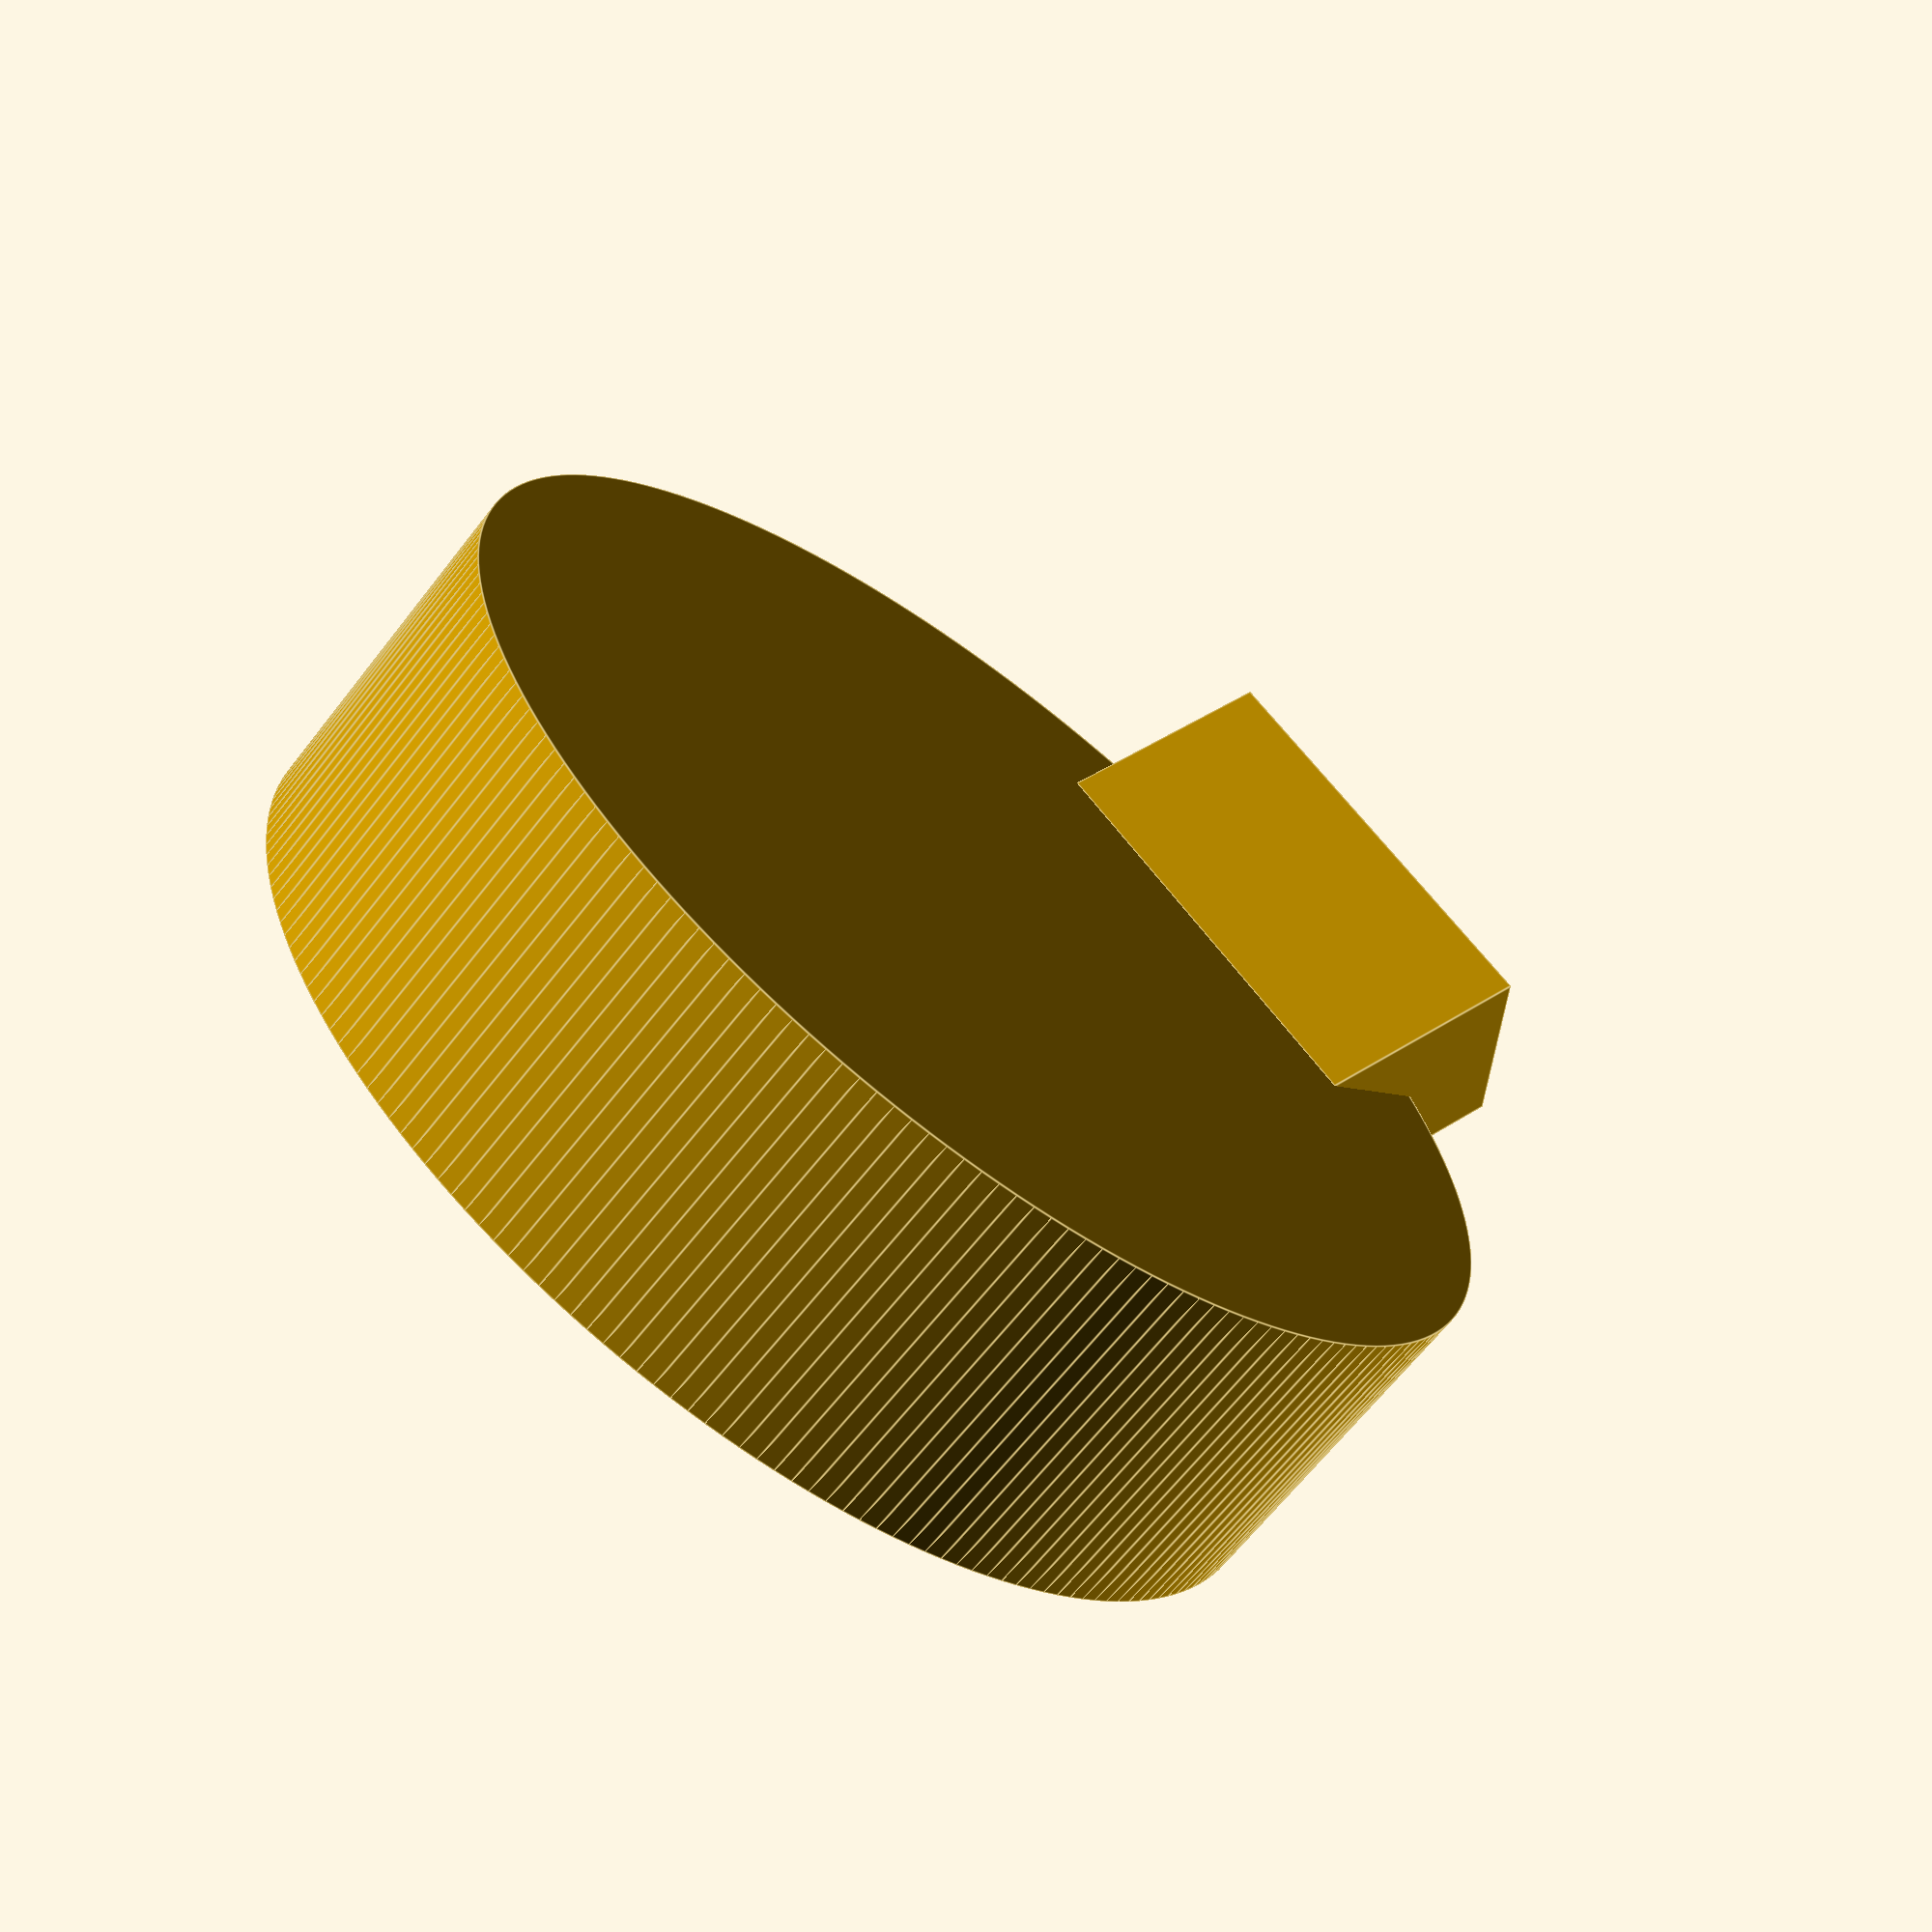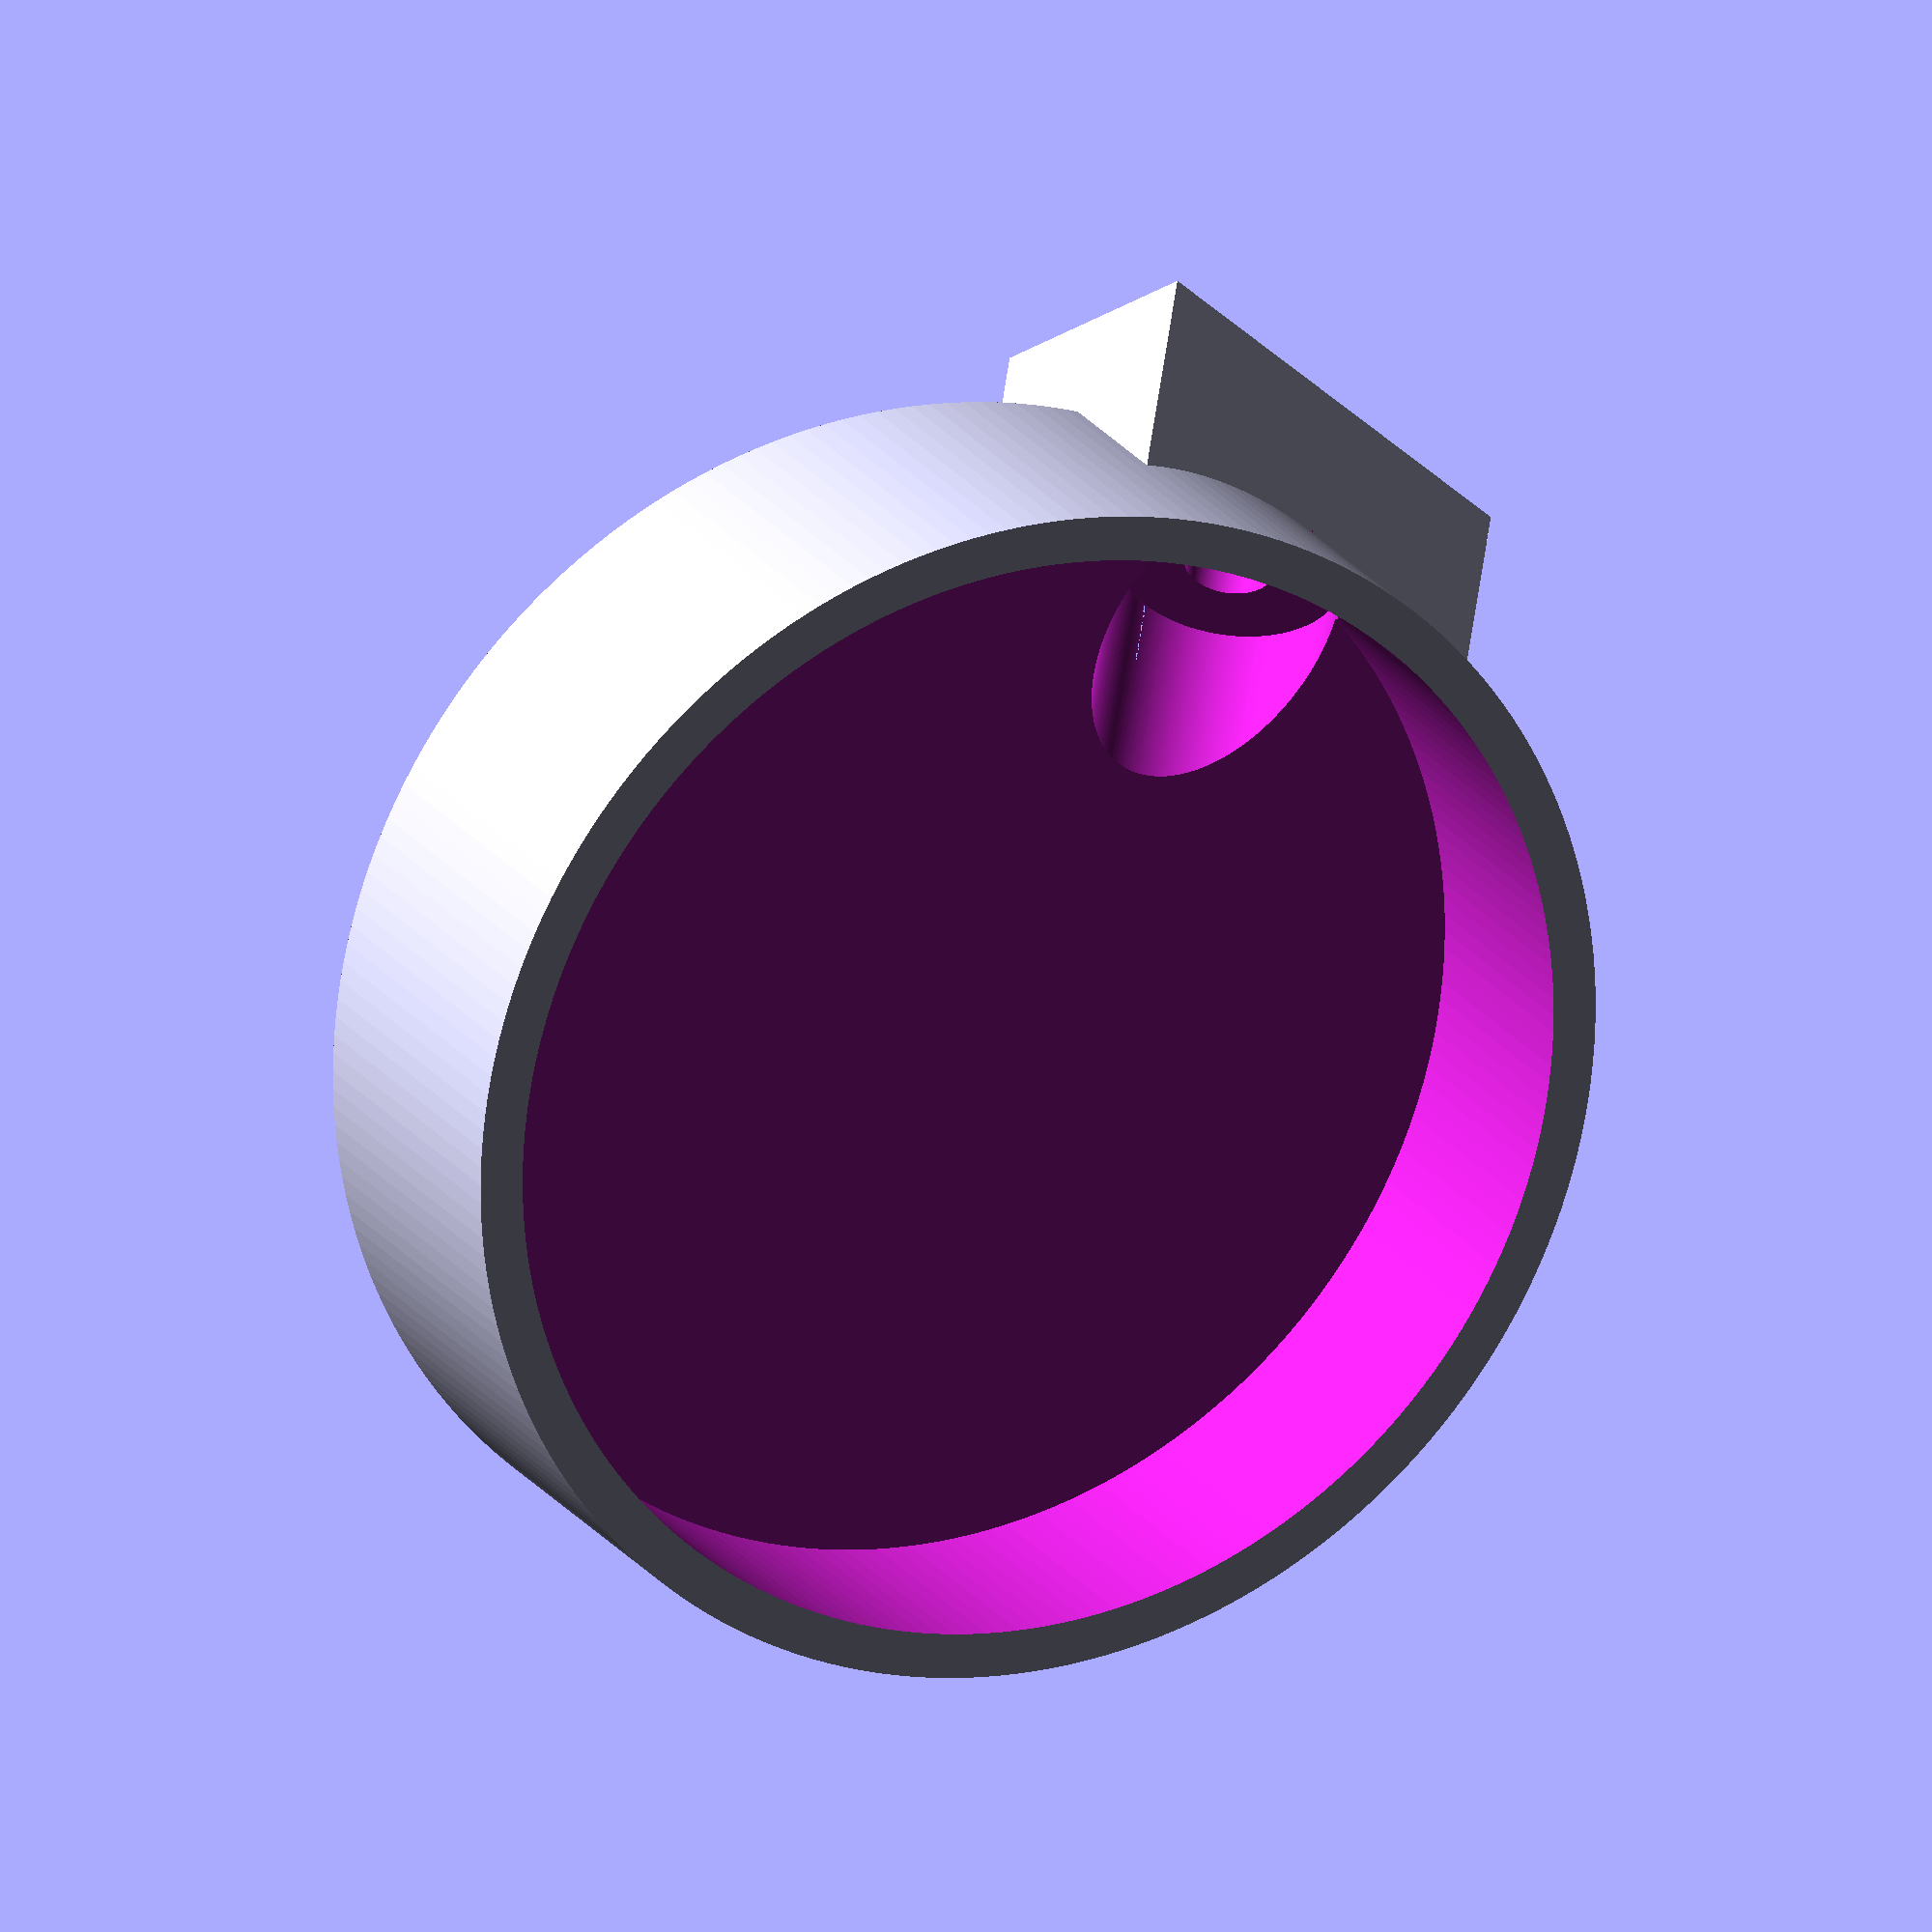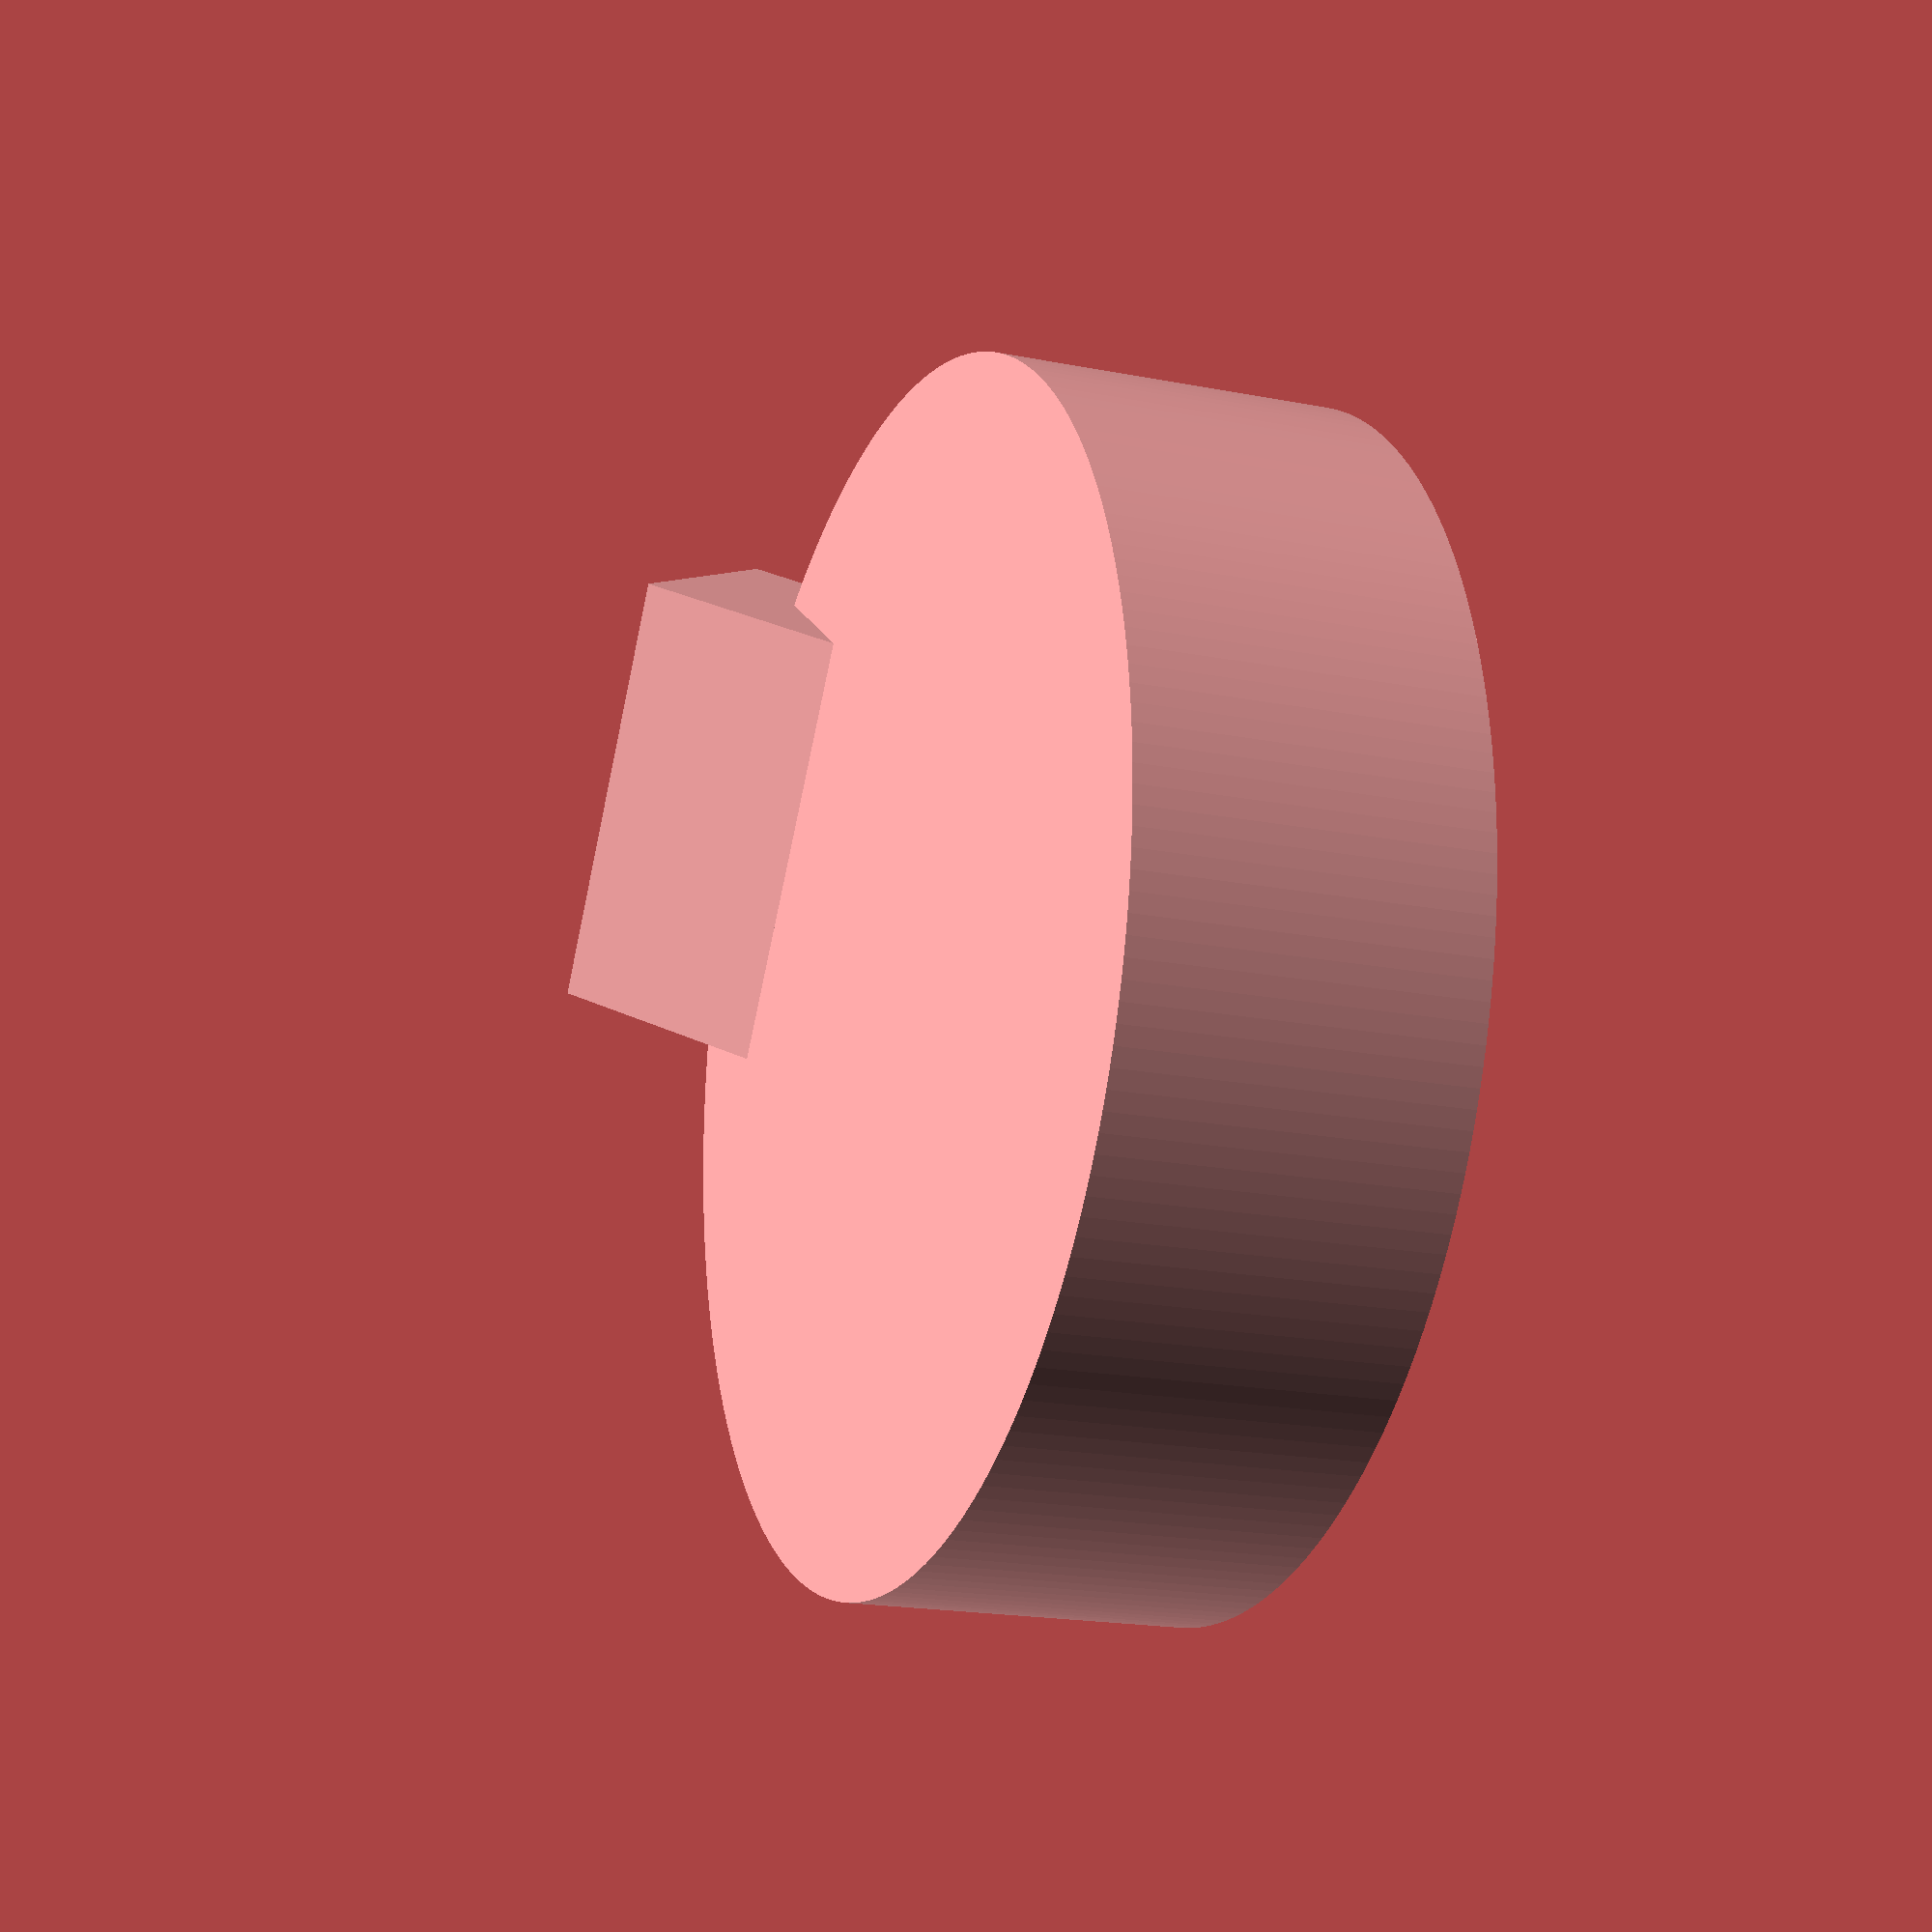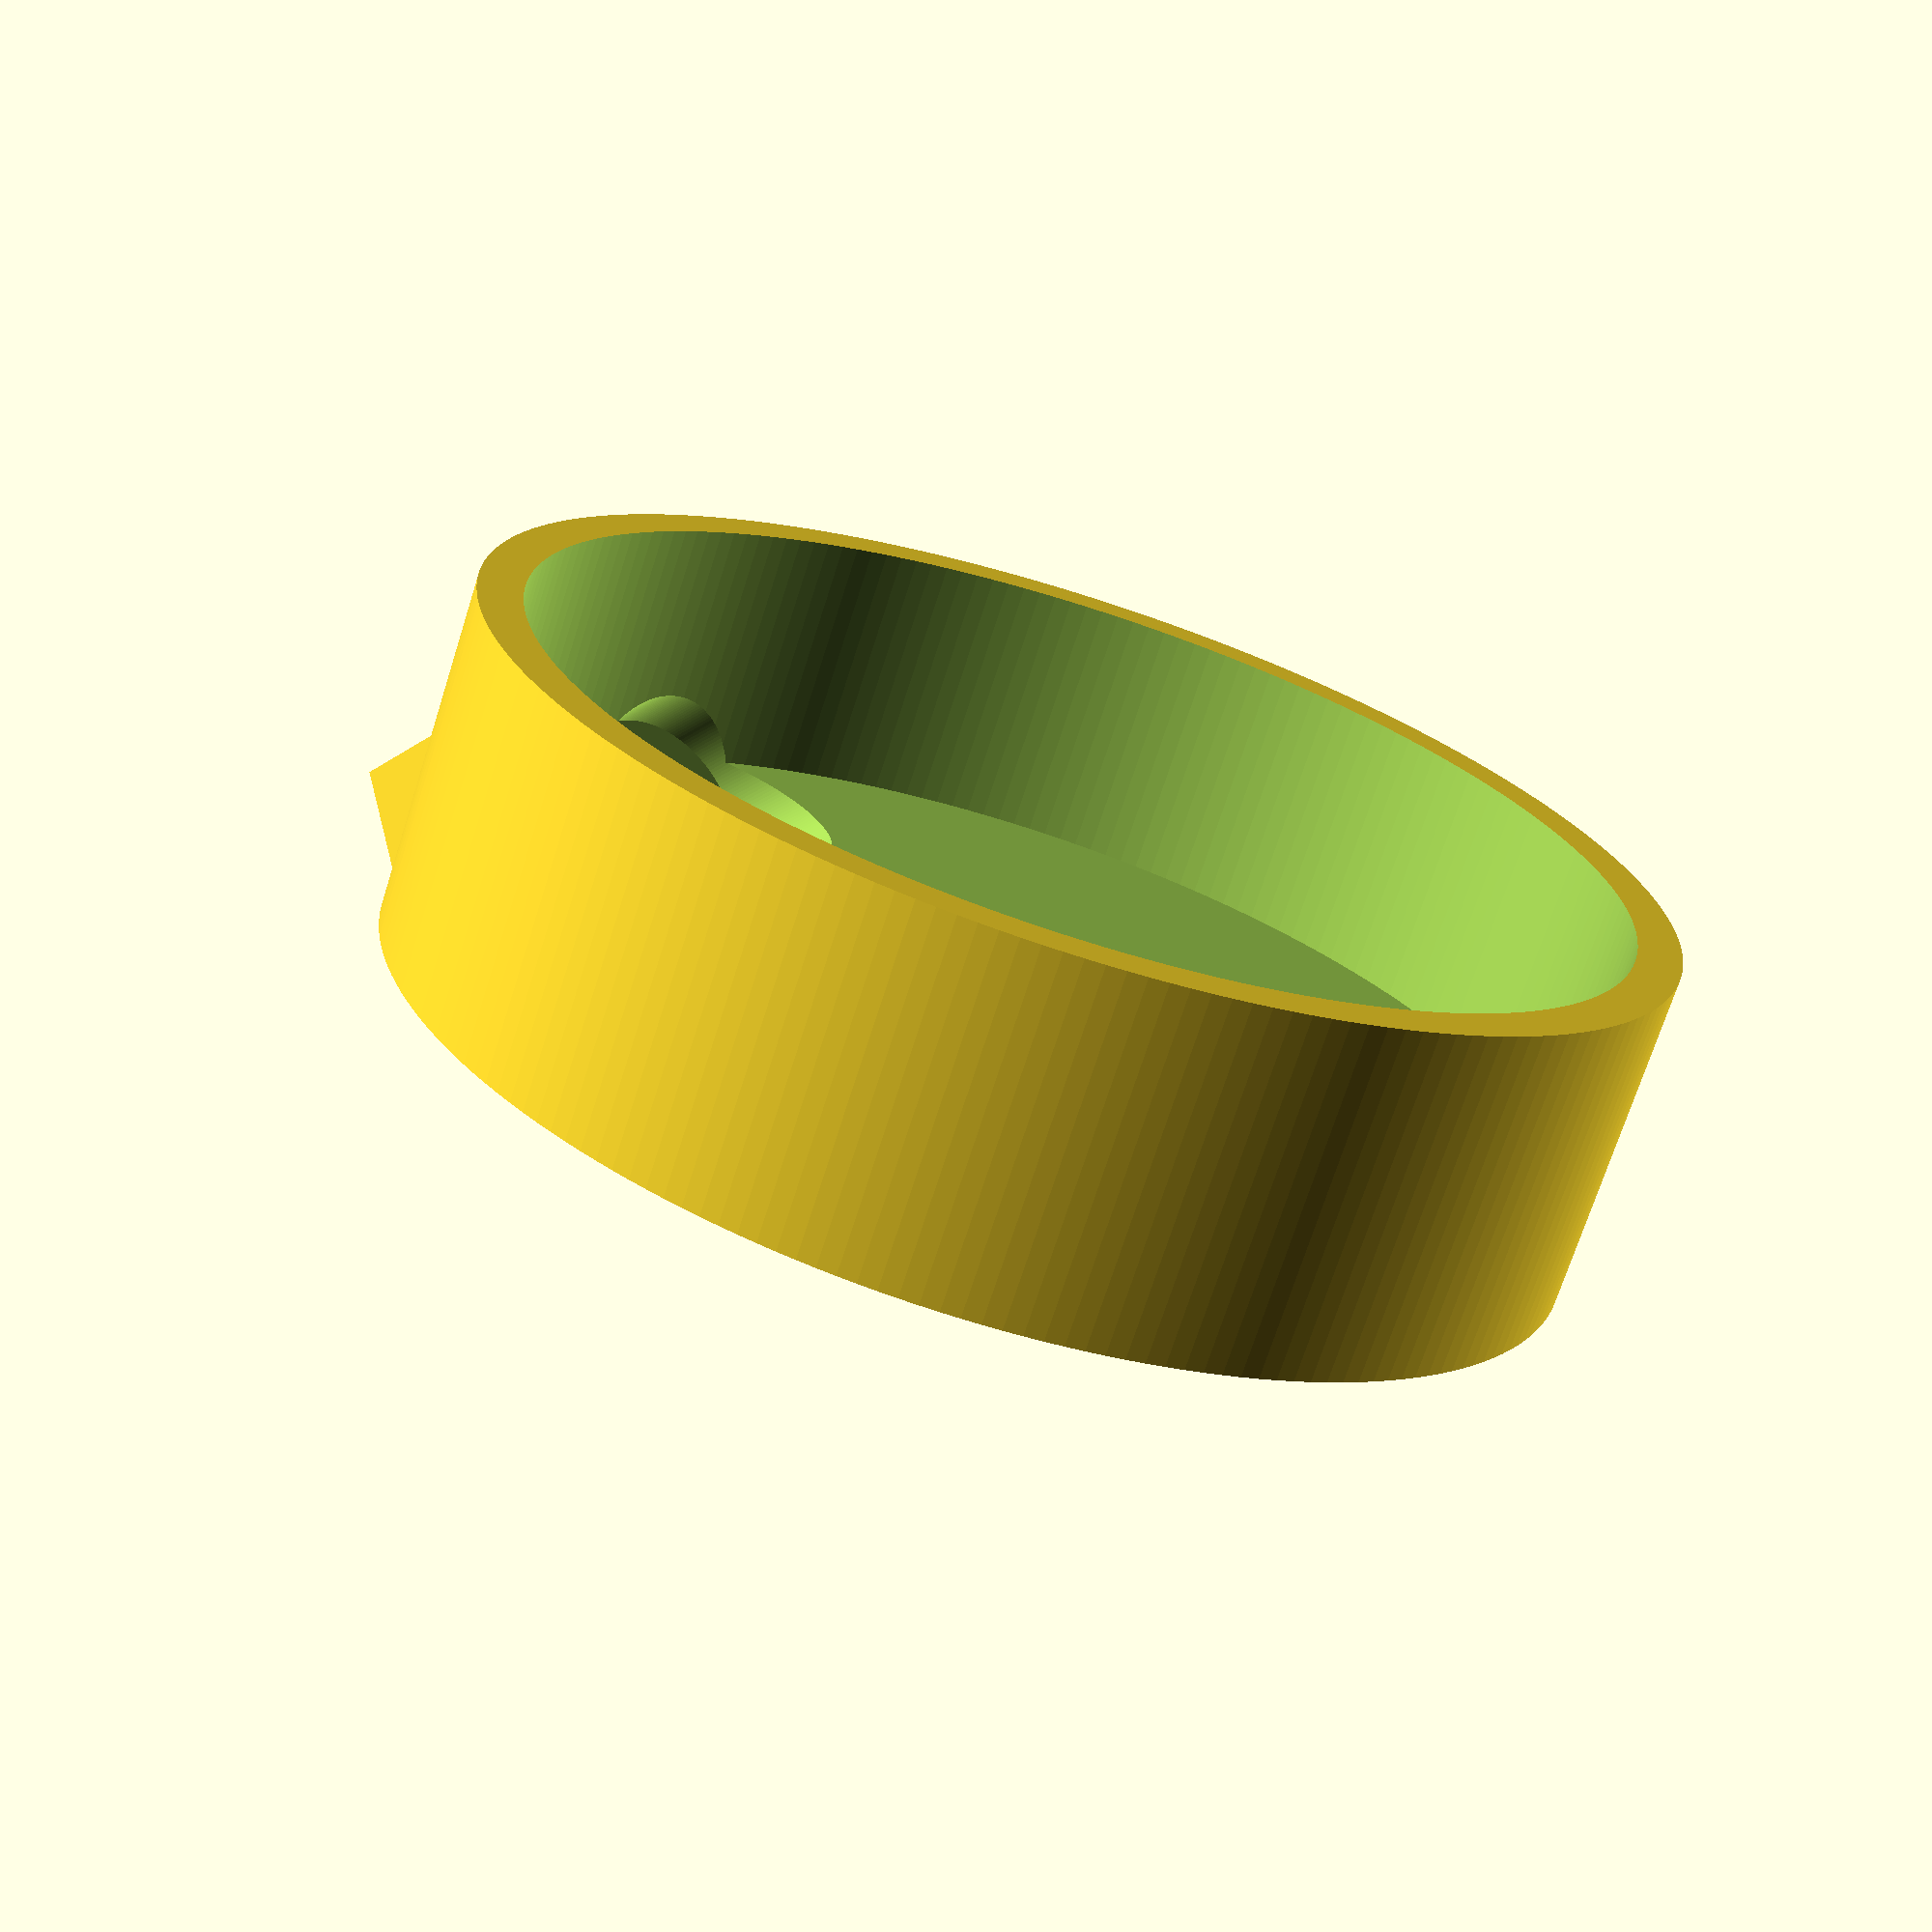
<openscad>
// Copyright (C) 2024, Vishal Verma
// SPDX-License-Identifier: GPL-2.0-only

// Mount for the Aqara Presence Sensor FP2
// Use on an electrical box faceplate or similar
// This angles the sensor at 45 degrees.

$fn=200;

id = 49.05;
wall = 4;
ht = 11.2;

cube_y = 20;
cube_x = 10;
cube_z = 10;

screw_d = 3.9;
head_d = 10;
head_h = 9;

module shroud()
{
    cylinder(d = id + wall, h = ht + wall);
}

module mount()
{
    translate([(id + wall)/2 - cube_x + 1, -cube_y / 2, 0])
        rotate([0, 45, 0])
            cube([cube_x, cube_y, cube_z]);
}

module hole()
{
    translate([0, 0, wall])
        cylinder(d = id, h = ht + 4);
}

module screw_hole()
{
    translate([(id + wall)/2 - cube_x + 1, -cube_y / 2, 0])
        rotate([0, 45, 0])
            translate([-3, cube_y / 2, cube_z / 2])
                rotate([0, 90, 0])
                    cylinder(d = screw_d, h = cube_x + 4);
}

module screw_cavity()
{
    translate([(id + wall)/2 - cube_x + 1, -cube_y / 2, 0])
        rotate([0, 45, 0])
            translate([-6, cube_y / 2, cube_z / 2])
                rotate([0, 90, 0])
                    cylinder(d = head_d, h = head_h);
}

difference() {
    union() {
        shroud();
        mount();
    }
    hole();
    screw_hole();
    screw_cavity();
}
</openscad>
<views>
elev=245.1 azim=45.5 roll=37.8 proj=p view=edges
elev=339.0 azim=311.8 roll=335.2 proj=o view=wireframe
elev=198.9 azim=143.9 roll=290.6 proj=p view=wireframe
elev=250.6 azim=46.5 roll=197.6 proj=p view=wireframe
</views>
